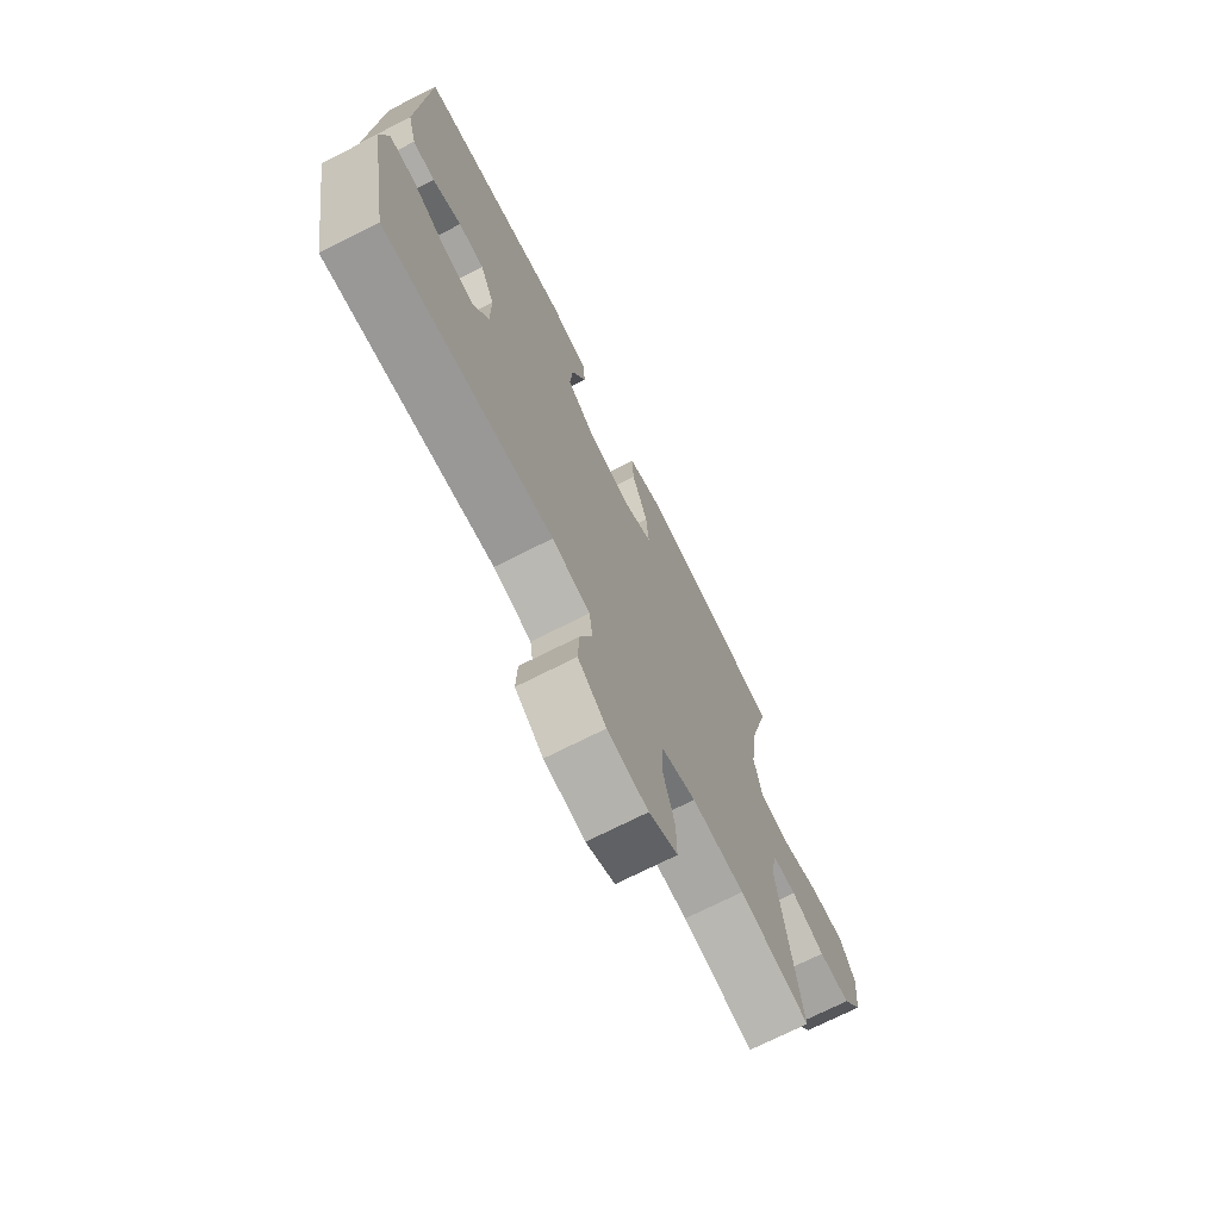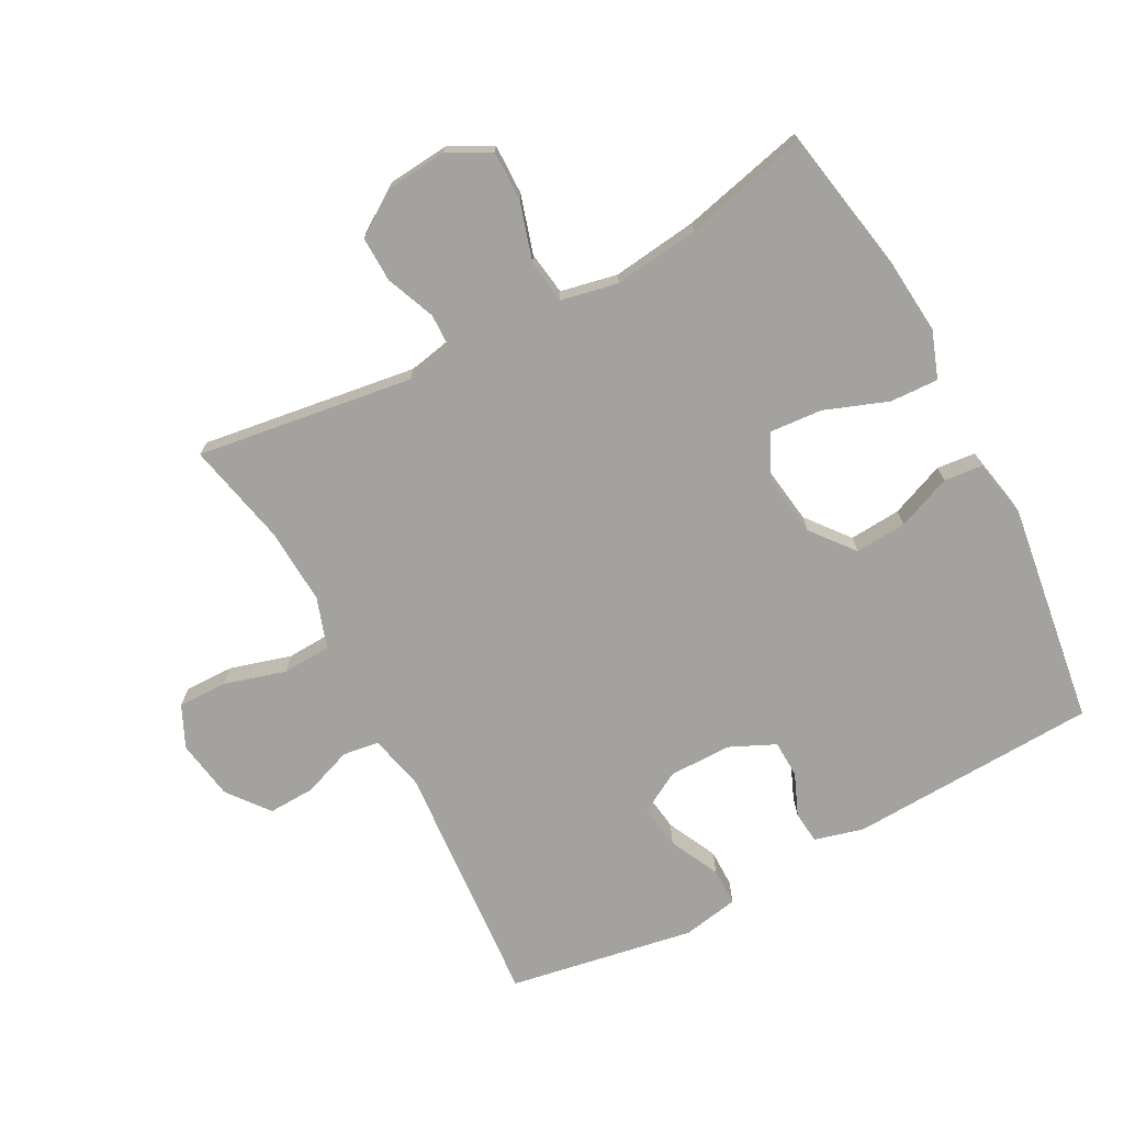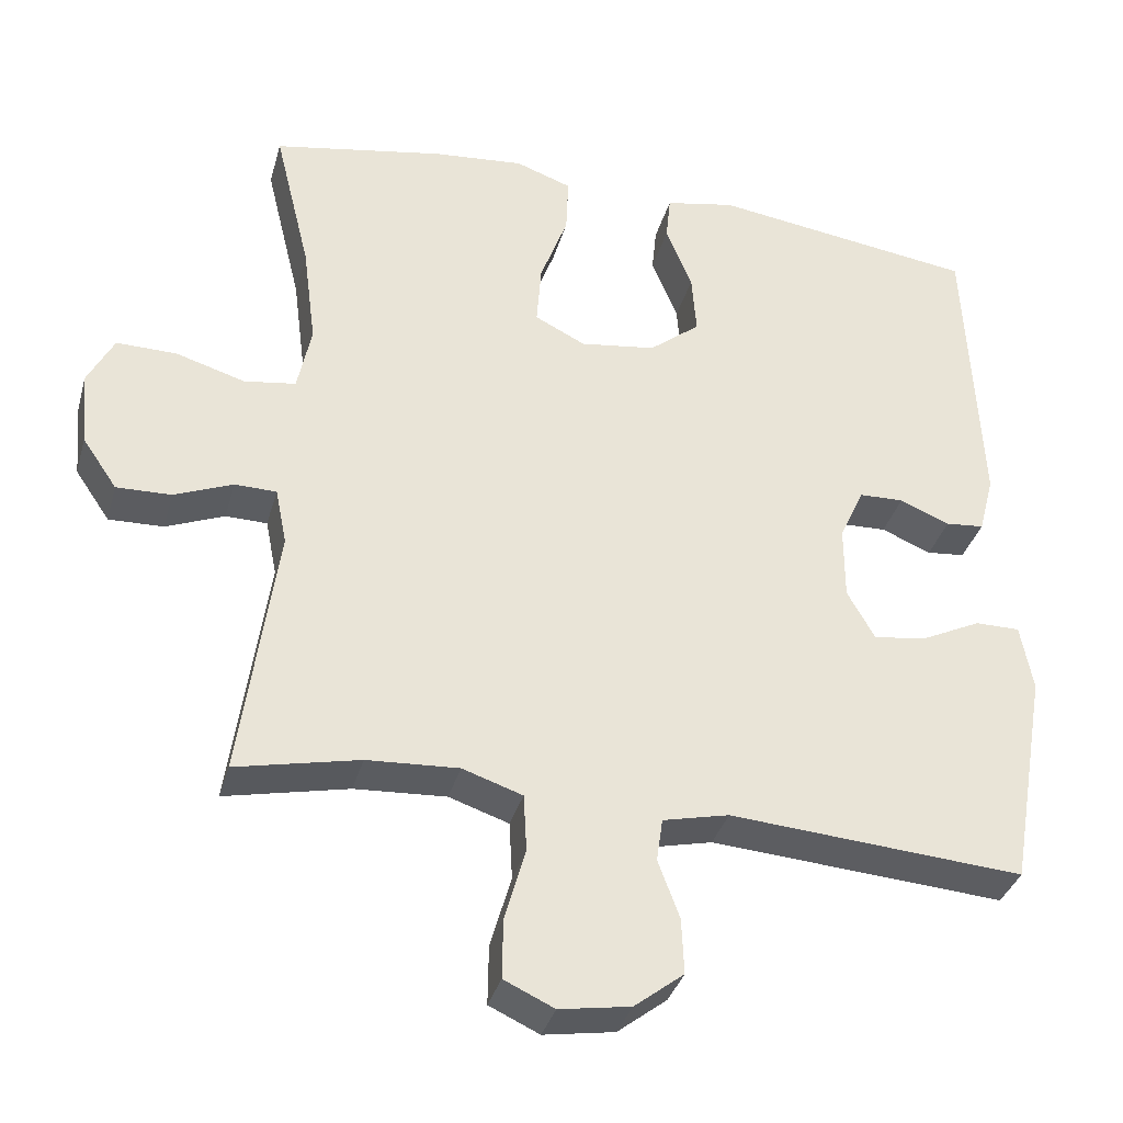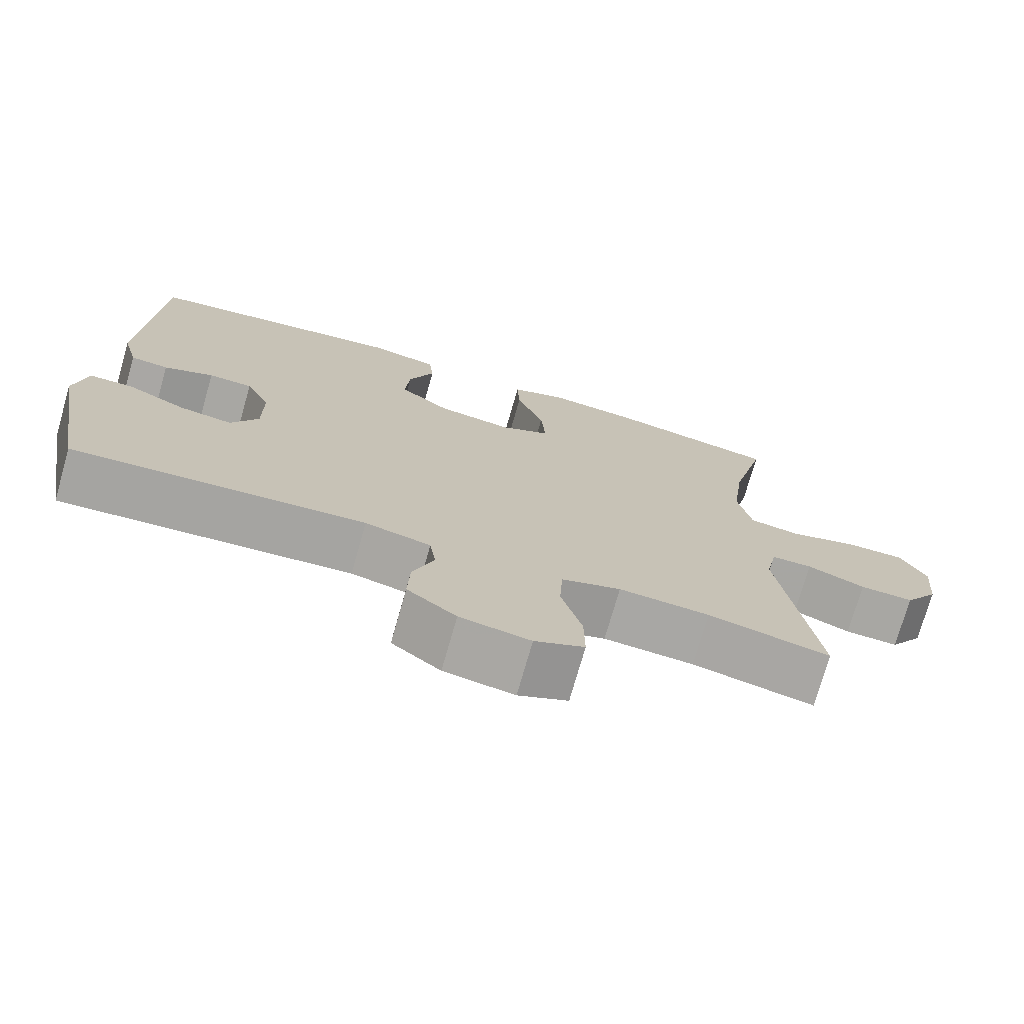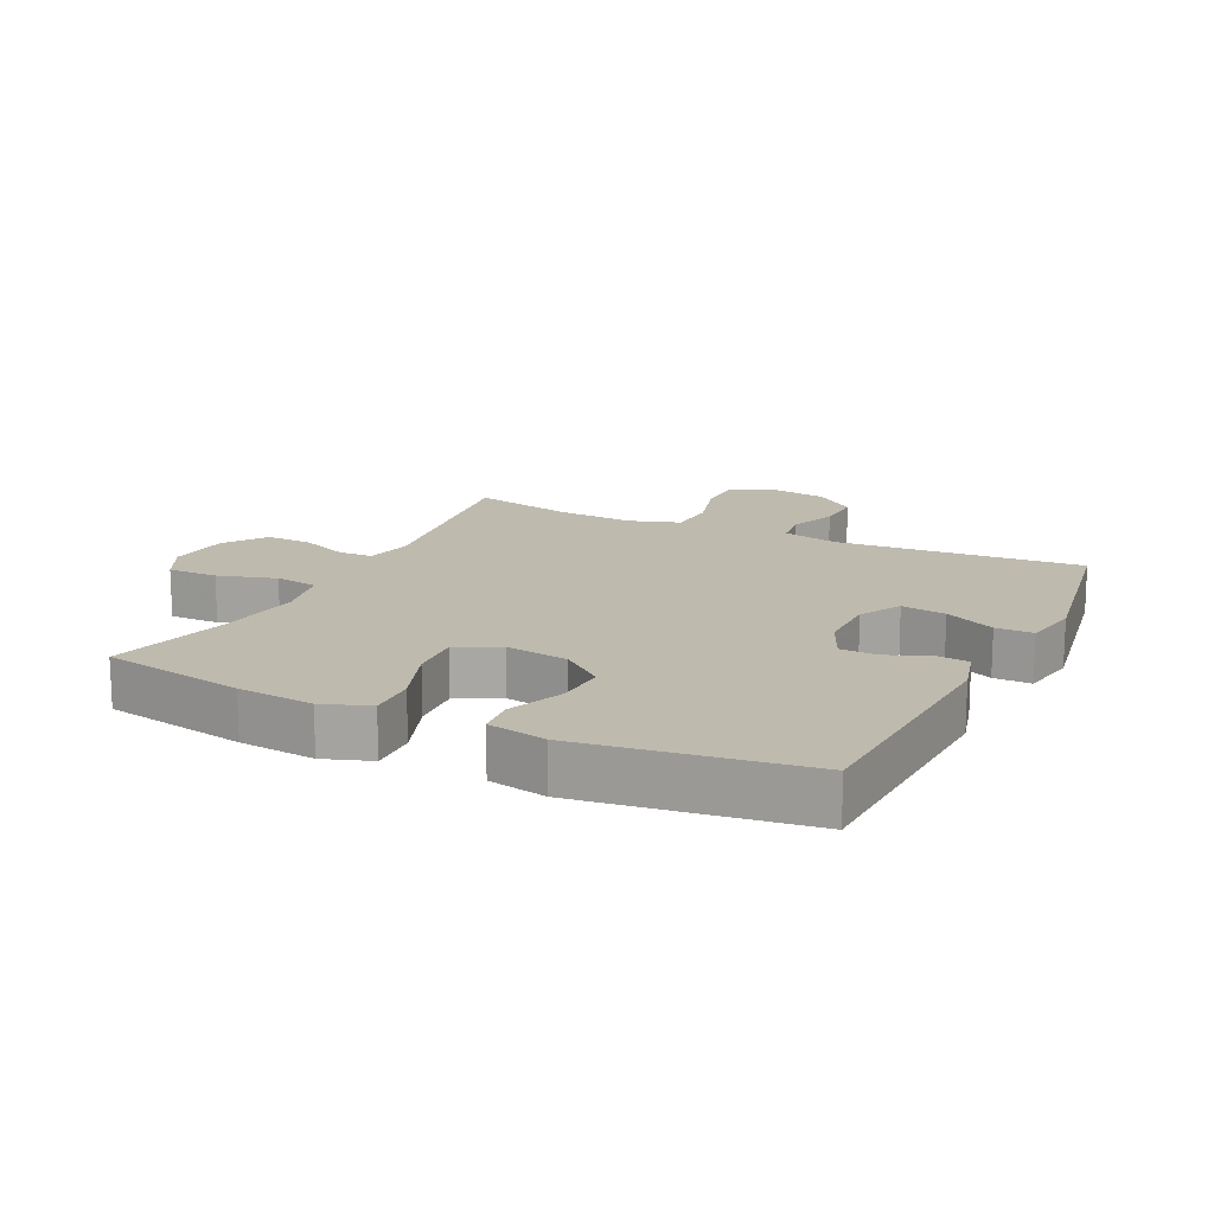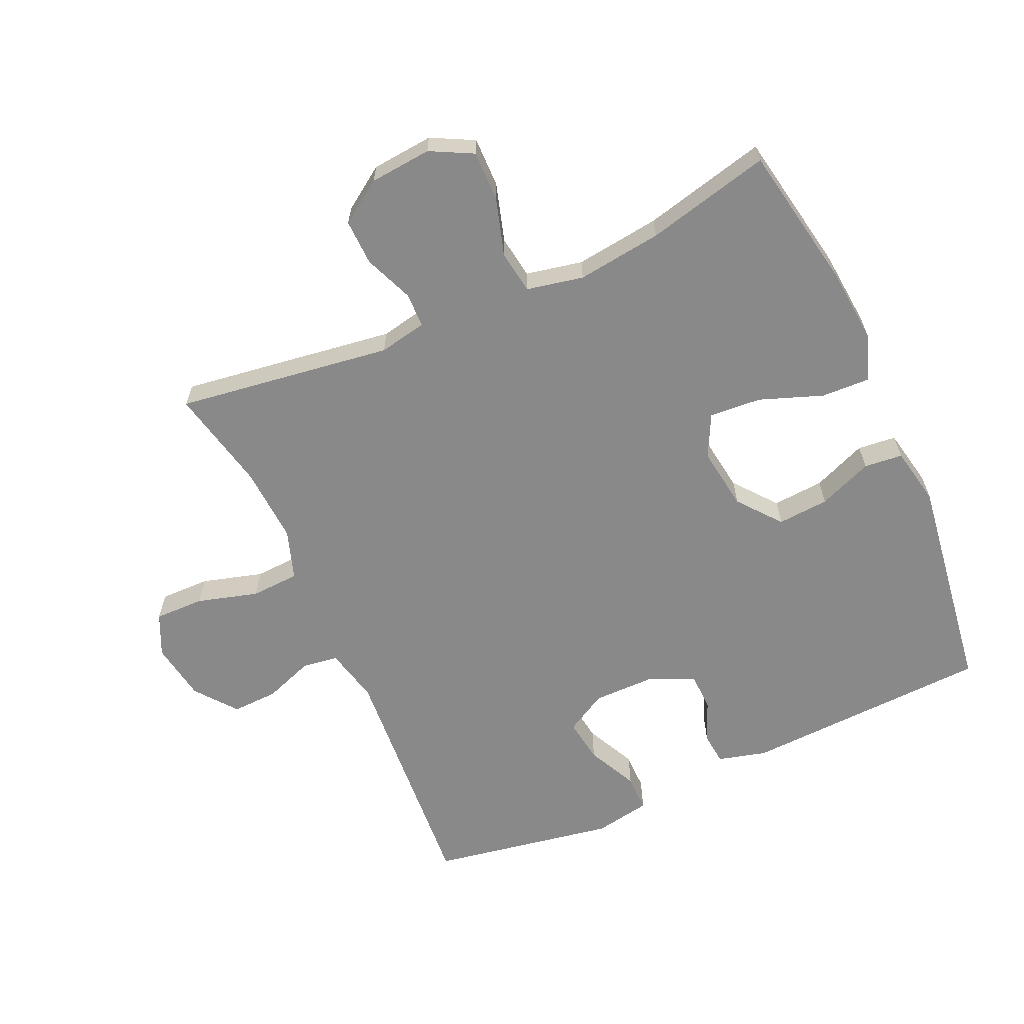
<metadata>
{"format":"obj","ext":"obj","renderer":"f3d","projection":"perspective","resolution":1024,"background":"white","views":[{"elev":-72.2,"azim":116.8,"up":"+Z"},{"elev":-72.4,"azim":-62.1,"up":"+Y"},{"elev":-35.3,"azim":-15.1,"up":"+Z"},{"elev":-74.2,"azim":164.1,"up":"+Z"},{"elev":15.6,"azim":26.0,"up":"+Y"},{"elev":-63.0,"azim":-65.8,"up":"+Y"}]}
</metadata>
<code>
v 0.5 0.07 0.5
v 0.518 0.07 0.114
v 0.498 0.07 0.038
v 0.448 0.07 0.033
v 0.383 0.07 0.06
v 0.325 0.07 0.058
v 0.293 0.07 -0.012
v 0.293 0.07 -0.109
v 0.329 0.07 -0.173
v 0.398 0.07 -0.163
v 0.476 0.07 -0.125
v 0.534 0.07 -0.125
v 0.55 0.07 -0.212
v 0.5 0.07 -0.5
v 0.117 0.07 -0.472
v 0.031 0.07 -0.492
v 0.023 0.07 -0.548
v 0.051 0.07 -0.624
v 0.054 0.07 -0.696
v -0.01 0.07 -0.746
v -0.102 0.07 -0.761
v -0.167 0.07 -0.731
v -0.166 0.07 -0.654
v -0.139 0.07 -0.559
v -0.143 0.07 -0.484
v -0.221 0.07 -0.458
v -0.34 0.07 -0.465
v -0.5 0.07 -0.5
v -0.453 0.07 -0.165
v -0.468 0.07 -0.091
v -0.522 0.07 -0.09
v -0.598 0.07 -0.121
v -0.669 0.07 -0.123
v -0.714 0.07 -0.057
v -0.723 0.07 0.039
v -0.689 0.07 0.105
v -0.611 0.07 0.104
v -0.521 0.07 0.077
v -0.454 0.07 0.087
v -0.436 0.07 0.175
v -0.453 0.07 0.307
v -0.5 0.07 0.5
v -0.277 0.07 0.541
v -0.159 0.07 0.552
v -0.086 0.07 0.526
v -0.089 0.07 0.451
v -0.125 0.07 0.353
v -0.131 0.07 0.272
v -0.065 0.07 0.239
v 0.033 0.07 0.253
v 0.099 0.07 0.306
v 0.093 0.07 0.386
v 0.059 0.07 0.47
v 0.065 0.07 0.53
v 0.156 0.07 0.548
v 0.5 0 0.5
v 0.518 0 0.114
v 0.498 0 0.038
v 0.448 0 0.033
v 0.383 0 0.06
v 0.325 0 0.058
v 0.293 0 -0.012
v 0.293 0 -0.109
v 0.329 0 -0.173
v 0.398 0 -0.163
v 0.476 0 -0.125
v 0.534 0 -0.125
v 0.55 0 -0.212
v 0.5 0 -0.5
v 0.117 0 -0.472
v 0.031 0 -0.492
v 0.023 0 -0.548
v 0.051 0 -0.624
v 0.054 0 -0.696
v -0.01 0 -0.746
v -0.102 0 -0.761
v -0.167 0 -0.731
v -0.166 0 -0.654
v -0.139 0 -0.559
v -0.143 0 -0.484
v -0.221 0 -0.458
v -0.34 0 -0.465
v -0.5 0 -0.5
v -0.453 0 -0.165
v -0.468 0 -0.091
v -0.522 0 -0.09
v -0.598 0 -0.121
v -0.669 0 -0.123
v -0.714 0 -0.057
v -0.723 0 0.039
v -0.689 0 0.105
v -0.611 0 0.104
v -0.521 0 0.077
v -0.454 0 0.087
v -0.436 0 0.175
v -0.453 0 0.307
v -0.5 0 0.5
v -0.277 0 0.541
v -0.159 0 0.552
v -0.086 0 0.526
v -0.089 0 0.451
v -0.125 0 0.353
v -0.131 0 0.272
v -0.065 0 0.239
v 0.033 0 0.253
v 0.099 0 0.306
v 0.093 0 0.386
v 0.059 0 0.47
v 0.065 0 0.53
v 0.156 0 0.548
f 52 53 54 55
f 51 52 55 1
f 50 51 1 2
f 49 50 2 3
f 44 45 46 47
f 44 47 48
f 41 42 43 44
f 40 41 44 48
f 39 40 48 49
f 35 36 37 38
f 35 38 39
f 34 35 39
f 31 32 33 34
f 30 31 34 39
f 29 30 39 49
f 27 28 29 49
f 21 22 23 24
f 21 24 25
f 20 21 25
f 17 18 19 20
f 16 17 20 25
f 15 16 25 26
f 13 14 15
f 10 11 12 13
f 9 10 13 15
f 8 9 15 26
f 3 4 5
f 49 3 5
f 49 5 6
f 27 49 6 7
f 7 8 26 27
f 110 109 108 107
f 56 110 107 106
f 57 56 106 105
f 58 57 105 104
f 102 101 100 99
f 103 102 99
f 99 98 97 96
f 103 99 96 95
f 104 103 95 94
f 93 92 91 90
f 94 93 90
f 94 90 89
f 89 88 87 86
f 94 89 86 85
f 104 94 85 84
f 104 84 83 82
f 79 78 77 76
f 80 79 76
f 80 76 75
f 75 74 73 72
f 80 75 72 71
f 81 80 71 70
f 70 69 68
f 68 67 66 65
f 70 68 65 64
f 81 70 64 63
f 60 59 58
f 60 58 104
f 61 60 104
f 62 61 104 82
f 82 81 63 62
f 1 56 57 2
f 2 57 58 3
f 3 58 59 4
f 4 59 60 5
f 5 60 61 6
f 6 61 62 7
f 7 62 63 8
f 8 63 64 9
f 9 64 65 10
f 10 65 66 11
f 11 66 67 12
f 12 67 68 13
f 13 68 69 14
f 14 69 70 15
f 15 70 71 16
f 16 71 72 17
f 17 72 73 18
f 18 73 74 19
f 19 74 75 20
f 20 75 76 21
f 21 76 77 22
f 22 77 78 23
f 23 78 79 24
f 24 79 80 25
f 25 80 81 26
f 26 81 82 27
f 27 82 83 28
f 28 83 84 29
f 29 84 85 30
f 30 85 86 31
f 31 86 87 32
f 32 87 88 33
f 33 88 89 34
f 34 89 90 35
f 35 90 91 36
f 36 91 92 37
f 37 92 93 38
f 38 93 94 39
f 39 94 95 40
f 40 95 96 41
f 41 96 97 42
f 42 97 98 43
f 43 98 99 44
f 44 99 100 45
f 45 100 101 46
f 46 101 102 47
f 47 102 103 48
f 48 103 104 49
f 49 104 105 50
f 50 105 106 51
f 51 106 107 52
f 52 107 108 53
f 53 108 109 54
f 54 109 110 55
f 55 110 56 1

</code>
